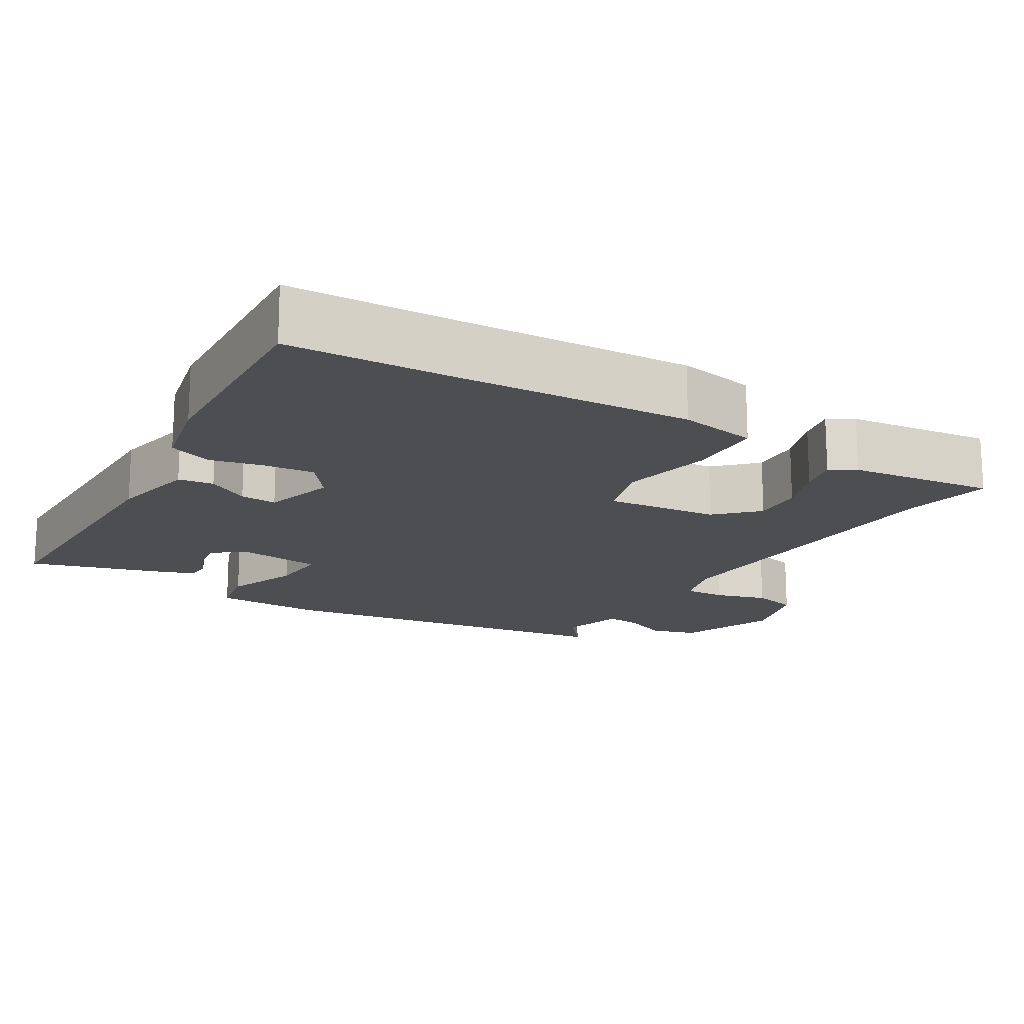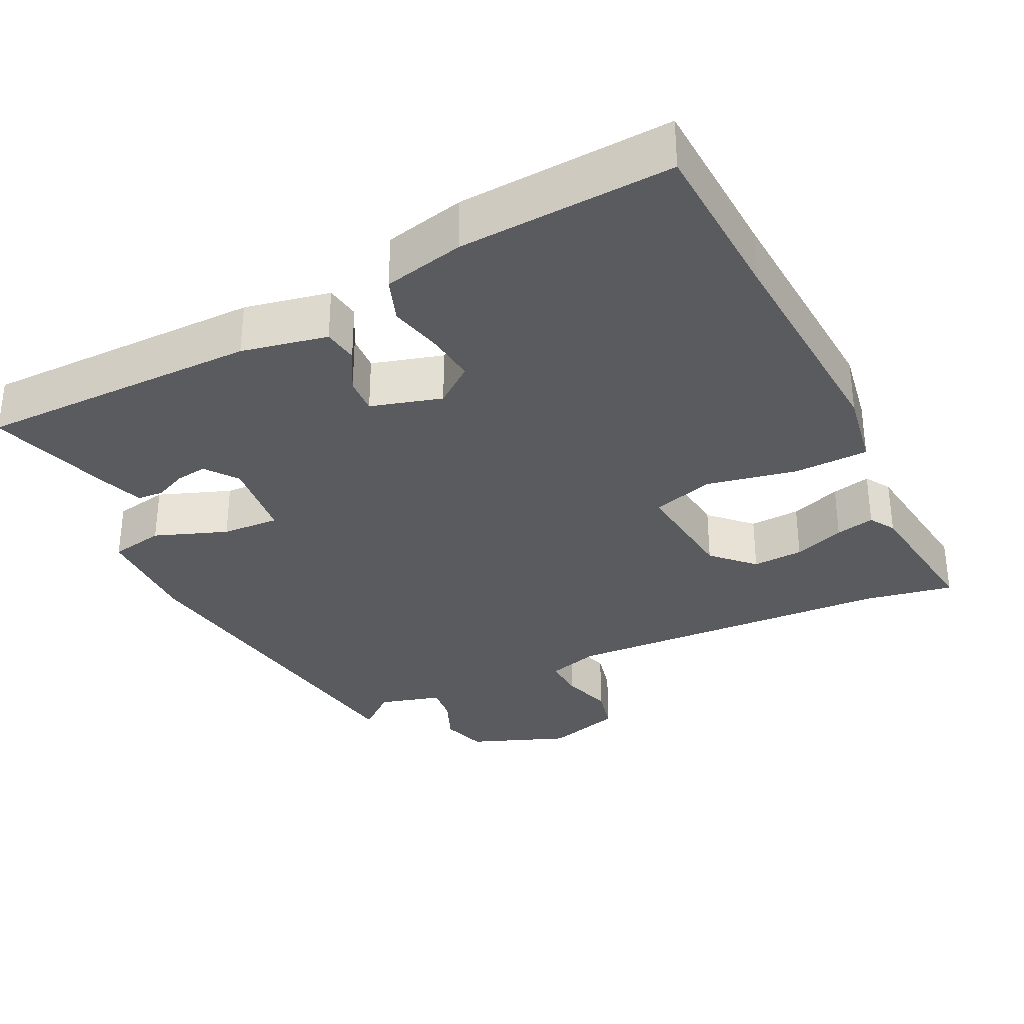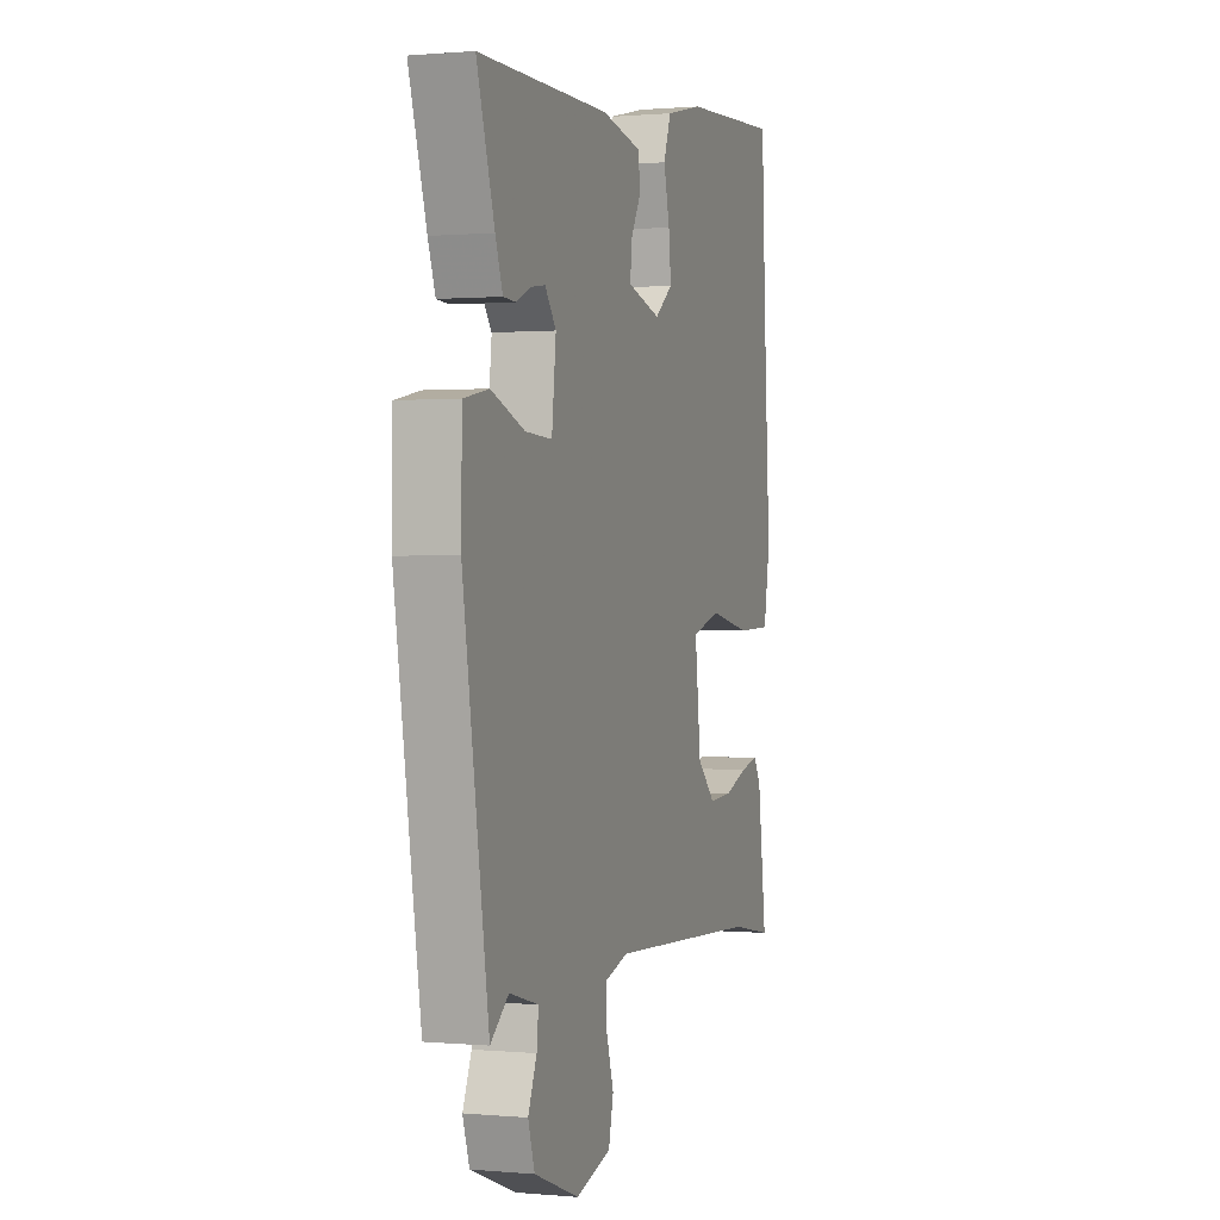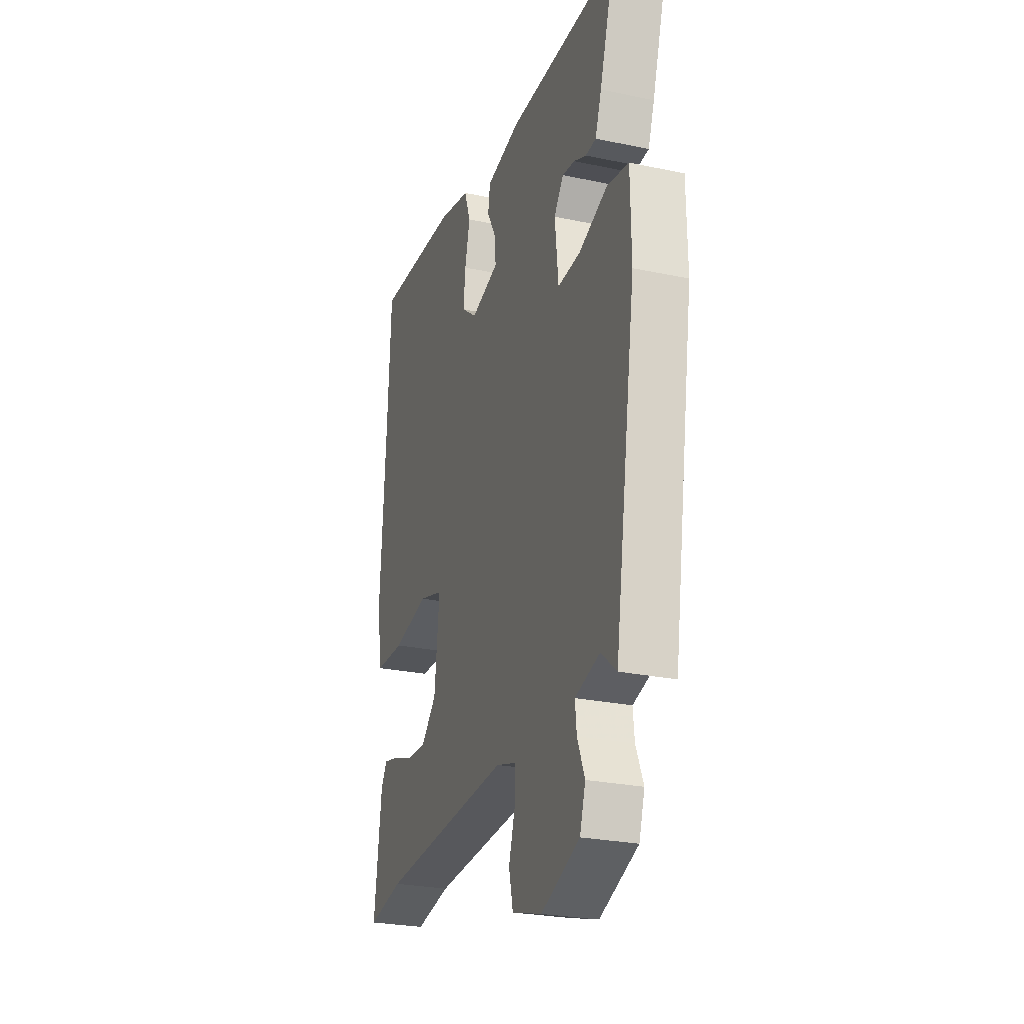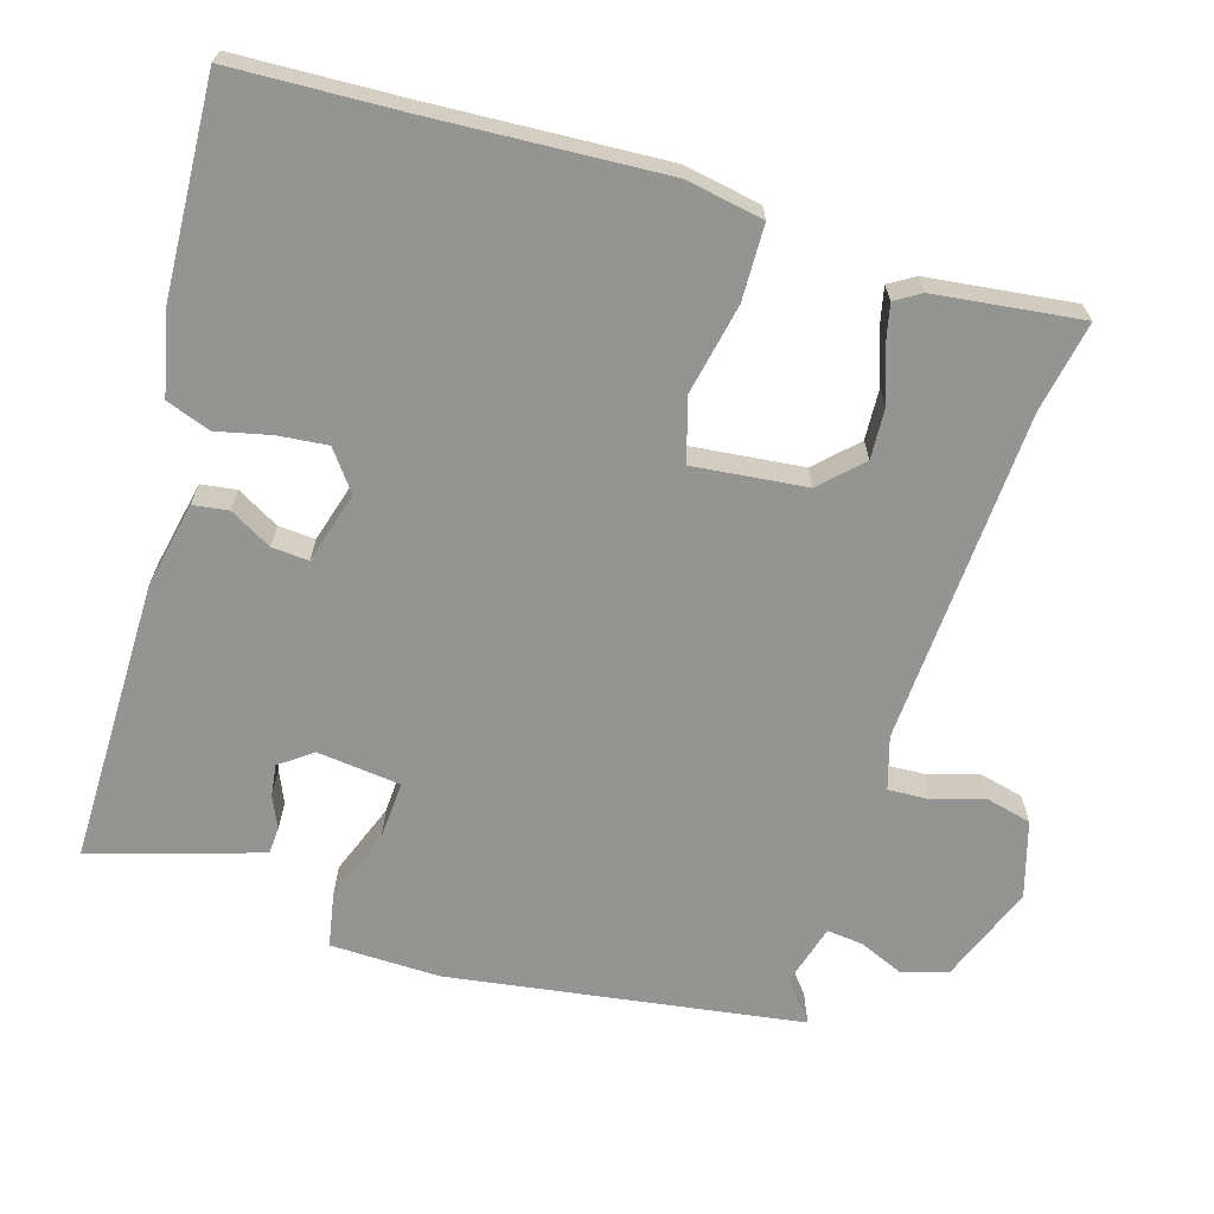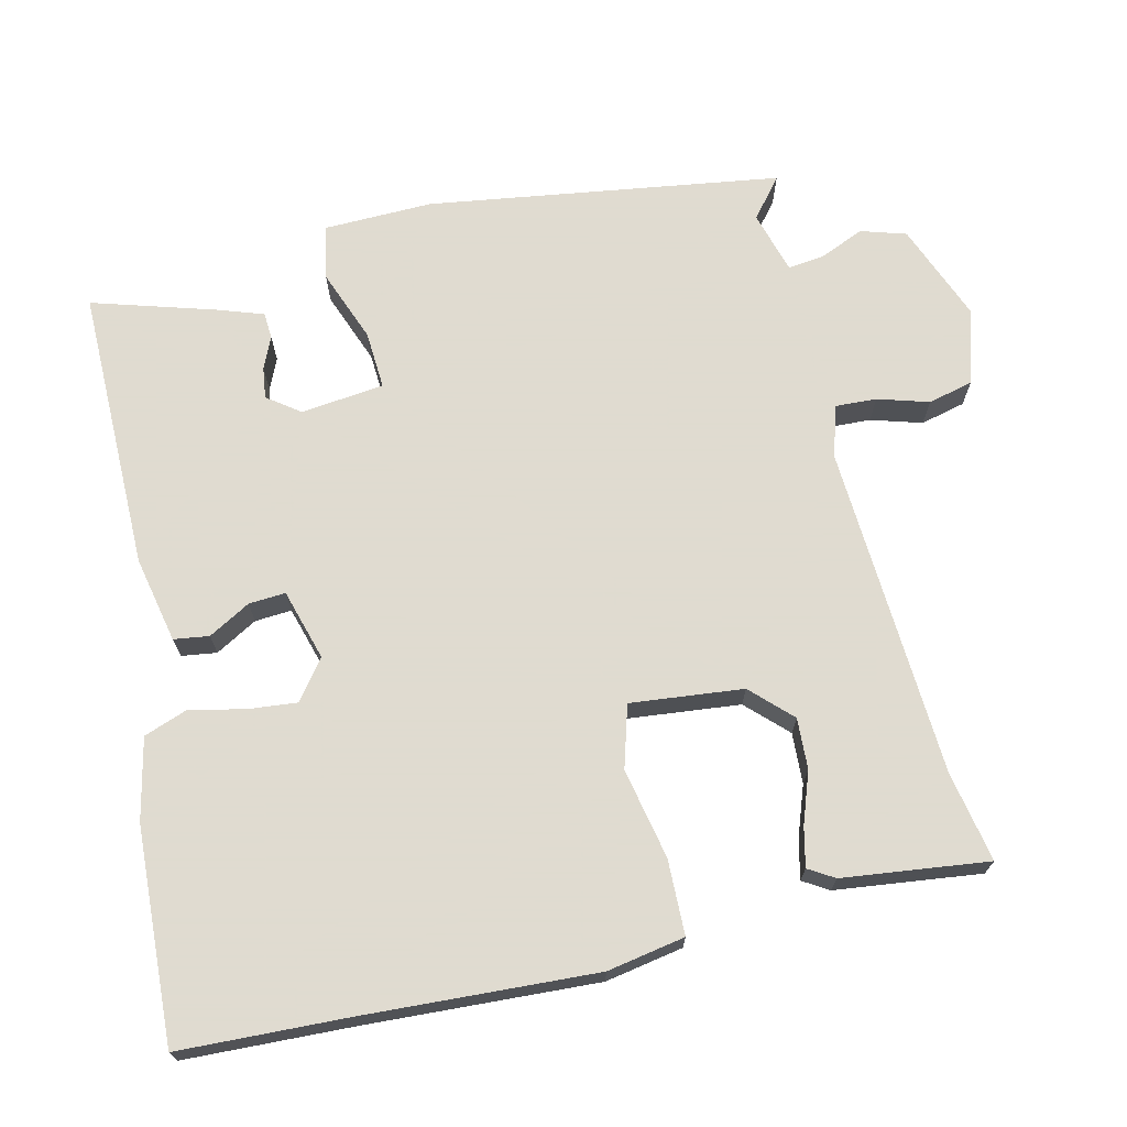
<metadata>
{"format":"obj","ext":"obj","renderer":"f3d","projection":"perspective","resolution":1024,"background":"white","views":[{"elev":-17.0,"azim":58.6,"up":"+Y"},{"elev":-33.0,"azim":26.0,"up":"+Y"},{"elev":0.6,"azim":-71.3,"up":"+Z"},{"elev":-26.1,"azim":-108.6,"up":"+Z"},{"elev":-67.0,"azim":72.8,"up":"+Y"},{"elev":70.2,"azim":76.3,"up":"+Y"}]}
</metadata>
<code>
v -0.504 0.07 0.449
v -0.127 0.07 0.451
v -0.012 0.07 0.428
v -0.005 0.07 0.381
v -0.036 0.07 0.325
v -0.039 0.07 0.276
v 0.056 0.07 0.249
v 0.108 0.07 0.289
v 0.101 0.07 0.355
v 0.084 0.07 0.427
v 0.105 0.07 0.486
v 0.213 0.07 0.511
v 0.499 0.07 0.528
v 0.51 0.07 0.302
v 0.529 0.07 -0.005
v 0.511 0.07 -0.109
v 0.411 0.07 -0.112
v 0.29 0.07 -0.088
v 0.207 0.07 -0.113
v 0.224 0.07 -0.263
v 0.276 0.07 -0.315
v 0.344 0.07 -0.311
v 0.412 0.07 -0.286
v 0.464 0.07 -0.274
v 0.485 0.07 -0.308
v 0.51 0.07 -0.502
v 0.39 0.07 -0.48
v -0.054 0.07 -0.458
v -0.123 0.07 -0.479
v -0.12 0.07 -0.534
v -0.099 0.07 -0.602
v -0.113 0.07 -0.662
v -0.214 0.07 -0.692
v -0.344 0.07 -0.642
v -0.363 0.07 -0.582
v -0.338 0.07 -0.522
v -0.333 0.07 -0.474
v -0.416 0.07 -0.451
v -0.468 0.07 -0.494
v -0.541 0.07 -0.026
v -0.539 0.07 0.12
v -0.467 0.07 0.134
v -0.37 0.07 0.098
v -0.293 0.07 0.094
v -0.281 0.07 0.205
v -0.313 0.07 0.248
v -0.355 0.07 0.242
v -0.397 0.07 0.223
v -0.432 0.07 0.225
v -0.453 0.07 0.284
v -0.504 0 0.449
v -0.127 0 0.451
v -0.012 0 0.428
v -0.005 0 0.381
v -0.036 0 0.325
v -0.039 0 0.276
v 0.056 0 0.249
v 0.108 0 0.289
v 0.101 0 0.355
v 0.084 0 0.427
v 0.105 0 0.486
v 0.213 0 0.511
v 0.499 0 0.528
v 0.51 0 0.302
v 0.529 0 -0.005
v 0.511 0 -0.109
v 0.411 0 -0.112
v 0.29 0 -0.088
v 0.207 0 -0.113
v 0.224 0 -0.263
v 0.276 0 -0.315
v 0.344 0 -0.311
v 0.412 0 -0.286
v 0.464 0 -0.274
v 0.485 0 -0.308
v 0.51 0 -0.502
v 0.39 0 -0.48
v -0.054 0 -0.458
v -0.123 0 -0.479
v -0.12 0 -0.534
v -0.099 0 -0.602
v -0.113 0 -0.662
v -0.214 0 -0.692
v -0.344 0 -0.642
v -0.363 0 -0.582
v -0.338 0 -0.522
v -0.333 0 -0.474
v -0.416 0 -0.451
v -0.468 0 -0.494
v -0.541 0 -0.026
v -0.539 0 0.12
v -0.467 0 0.134
v -0.37 0 0.098
v -0.293 0 0.094
v -0.281 0 0.205
v -0.313 0 0.248
v -0.355 0 0.242
v -0.397 0 0.223
v -0.432 0 0.225
v -0.453 0 0.284
f 47 48 49 50
f 46 47 50 1
f 40 41 42 43
f 38 39 40 43
f 37 38 43 44
f 33 34 35 36
f 33 36 37
f 30 31 32 33
f 29 30 33 37
f 28 29 37 44
f 24 25 26 27
f 22 23 24 27
f 21 22 27 28
f 20 21 28 44
f 15 16 17 18
f 14 15 18 19
f 13 14 19
f 12 13 19
f 9 10 11 12
f 8 9 12 19
f 7 8 19 20
f 2 3 4 5
f 46 1 2 5
f 45 46 5 6
f 20 44 45
f 6 7 20 45
f 100 99 98 97
f 51 100 97 96
f 93 92 91 90
f 93 90 89 88
f 94 93 88 87
f 86 85 84 83
f 87 86 83
f 83 82 81 80
f 87 83 80 79
f 94 87 79 78
f 77 76 75 74
f 77 74 73 72
f 78 77 72 71
f 94 78 71 70
f 68 67 66 65
f 69 68 65 64
f 69 64 63
f 69 63 62
f 62 61 60 59
f 69 62 59 58
f 70 69 58 57
f 55 54 53 52
f 55 52 51 96
f 56 55 96 95
f 95 94 70
f 95 70 57 56
f 1 51 52 2
f 2 52 53 3
f 3 53 54 4
f 4 54 55 5
f 5 55 56 6
f 6 56 57 7
f 7 57 58 8
f 8 58 59 9
f 9 59 60 10
f 10 60 61 11
f 11 61 62 12
f 12 62 63 13
f 13 63 64 14
f 14 64 65 15
f 15 65 66 16
f 16 66 67 17
f 17 67 68 18
f 18 68 69 19
f 19 69 70 20
f 20 70 71 21
f 21 71 72 22
f 22 72 73 23
f 23 73 74 24
f 24 74 75 25
f 25 75 76 26
f 26 76 77 27
f 27 77 78 28
f 28 78 79 29
f 29 79 80 30
f 30 80 81 31
f 31 81 82 32
f 32 82 83 33
f 33 83 84 34
f 34 84 85 35
f 35 85 86 36
f 36 86 87 37
f 37 87 88 38
f 38 88 89 39
f 39 89 90 40
f 40 90 91 41
f 41 91 92 42
f 42 92 93 43
f 43 93 94 44
f 44 94 95 45
f 45 95 96 46
f 46 96 97 47
f 47 97 98 48
f 48 98 99 49
f 49 99 100 50
f 50 100 51 1

</code>
